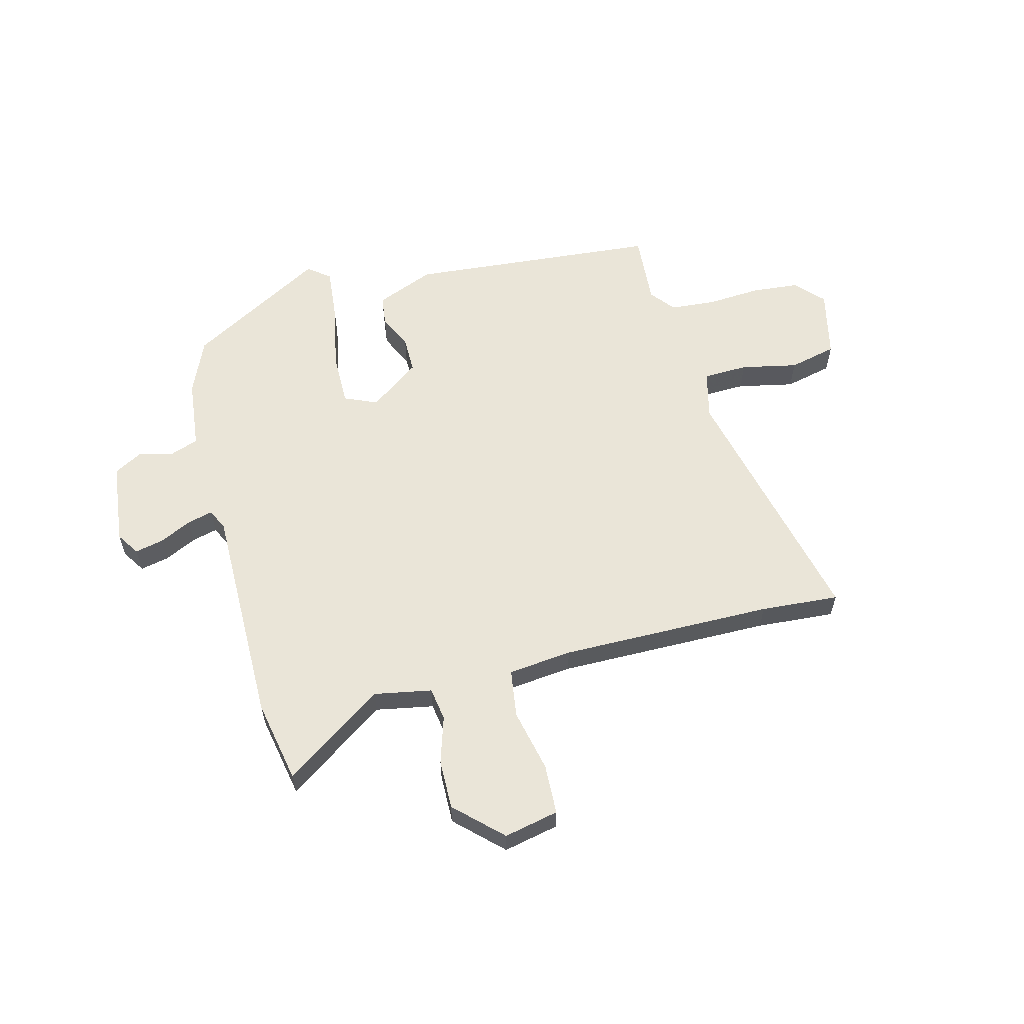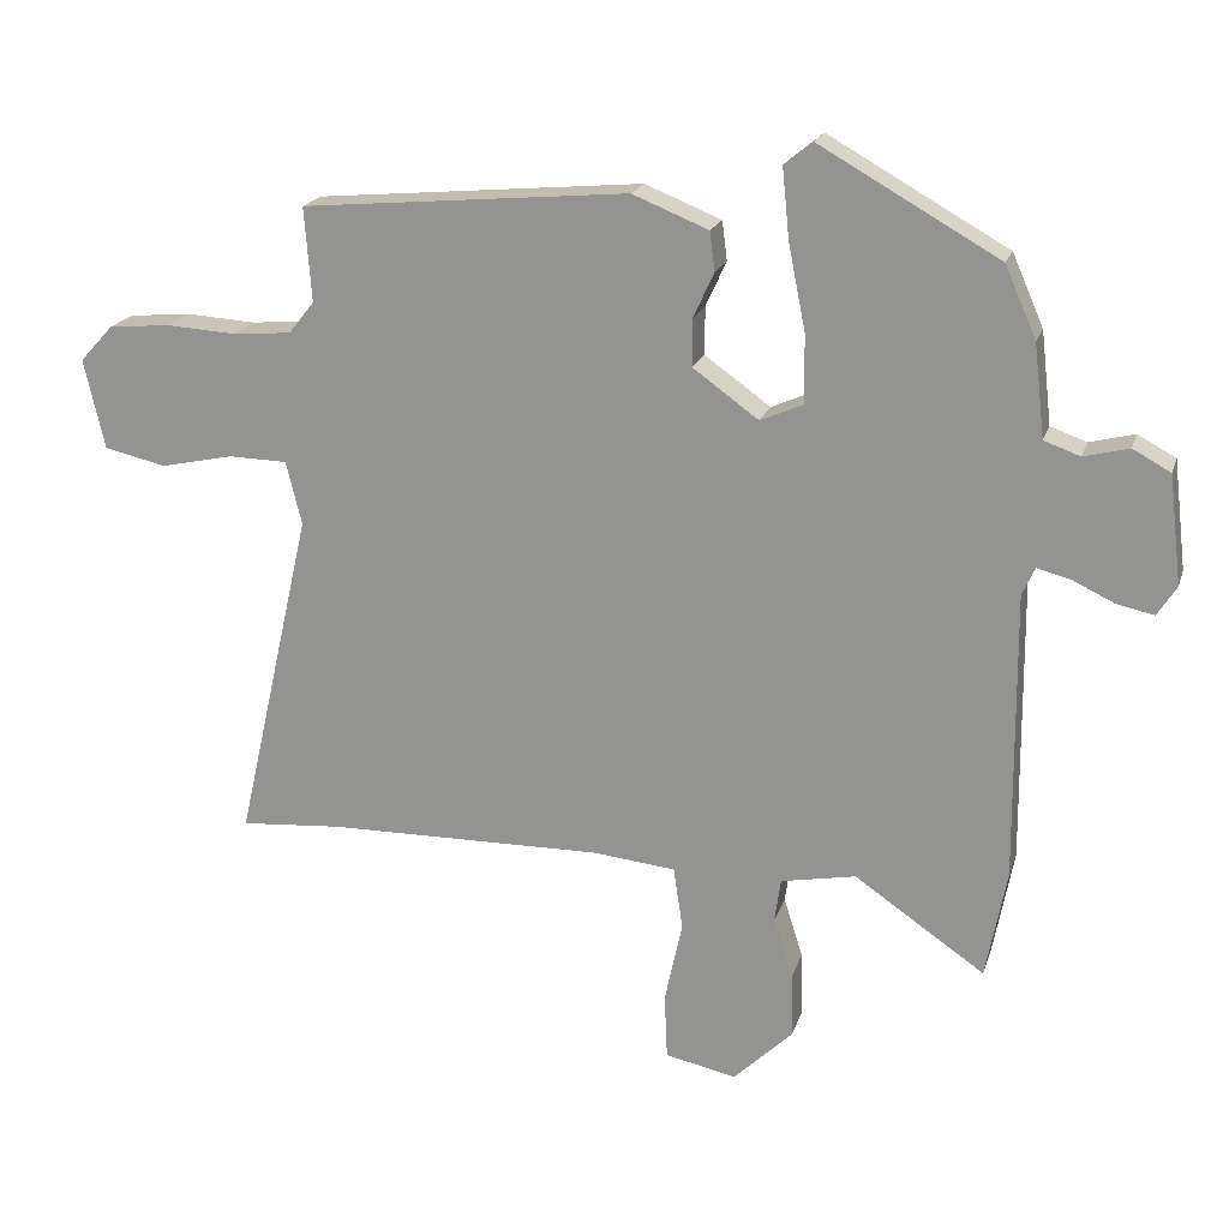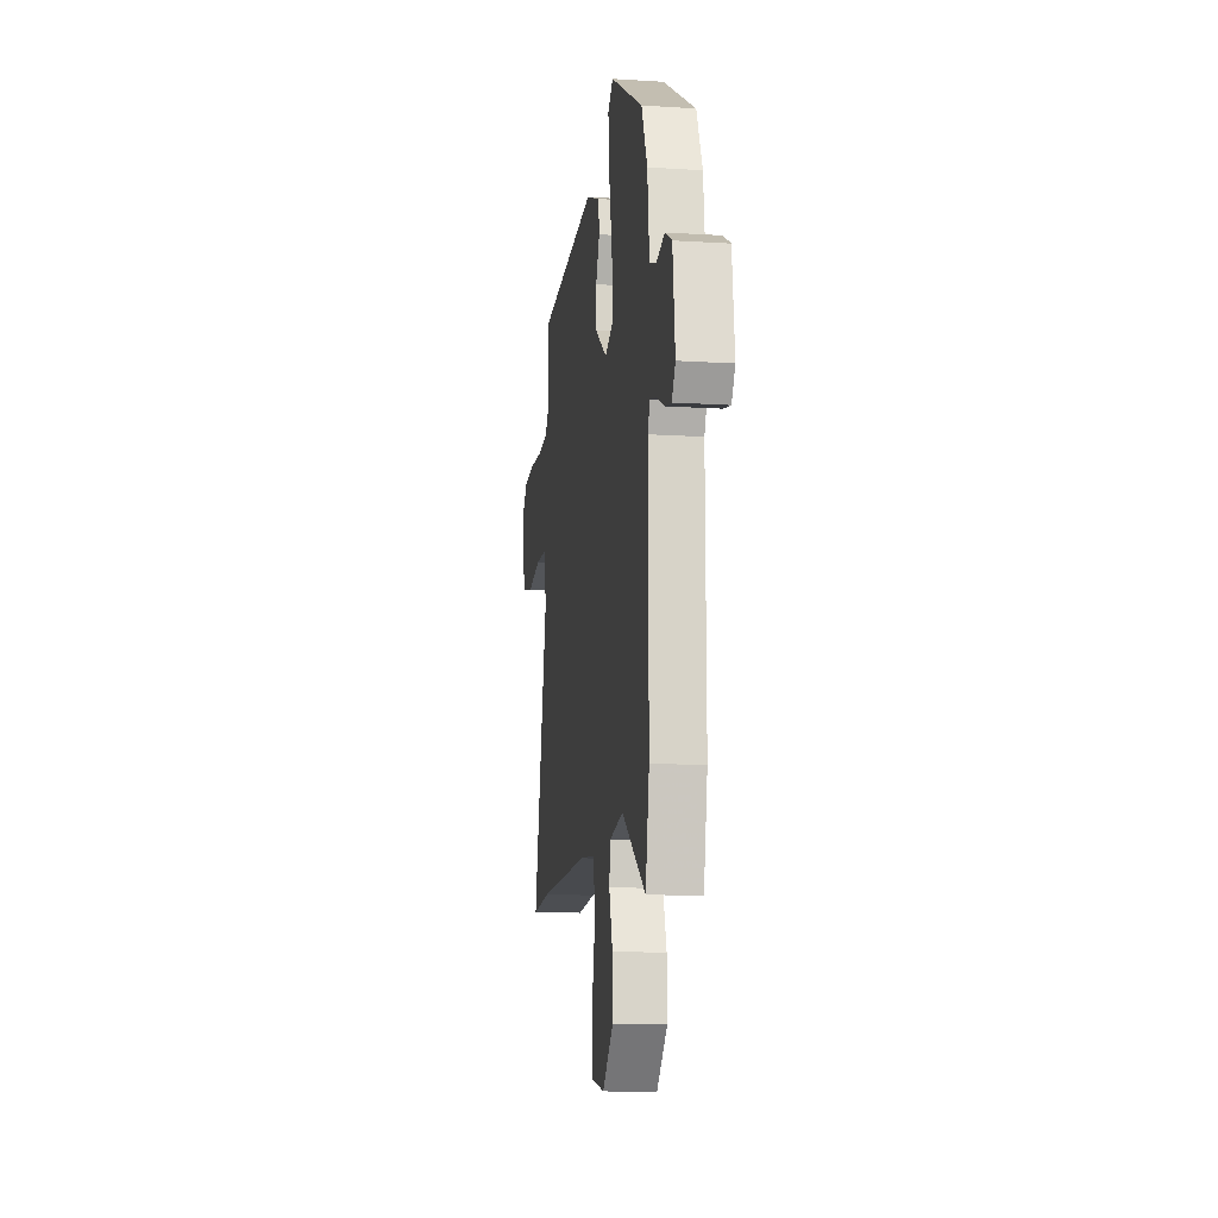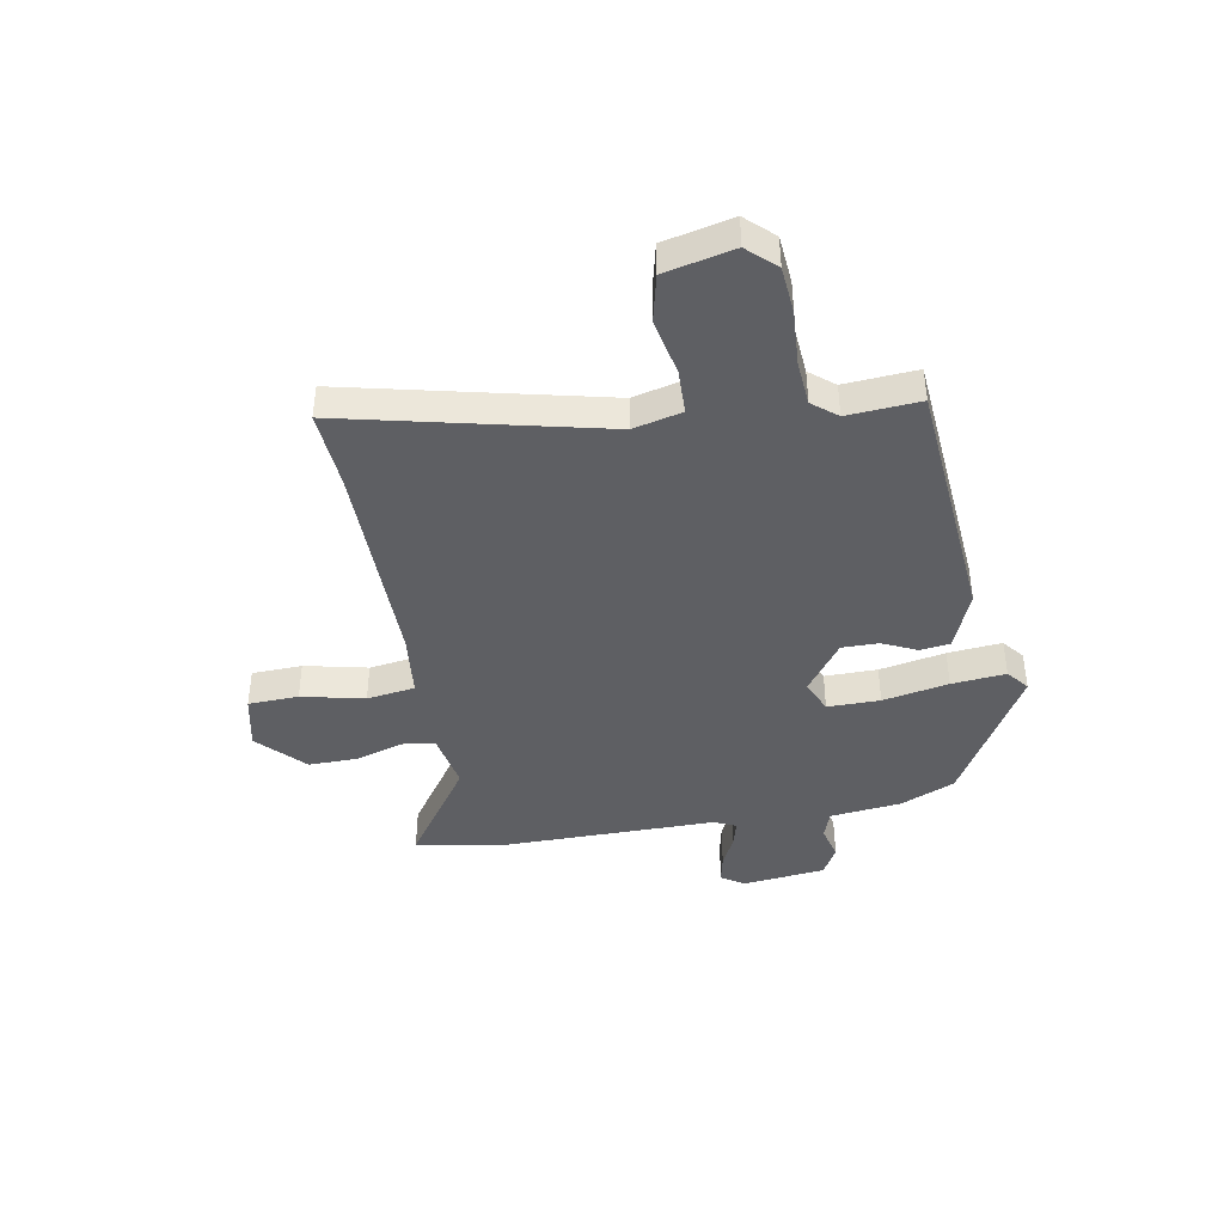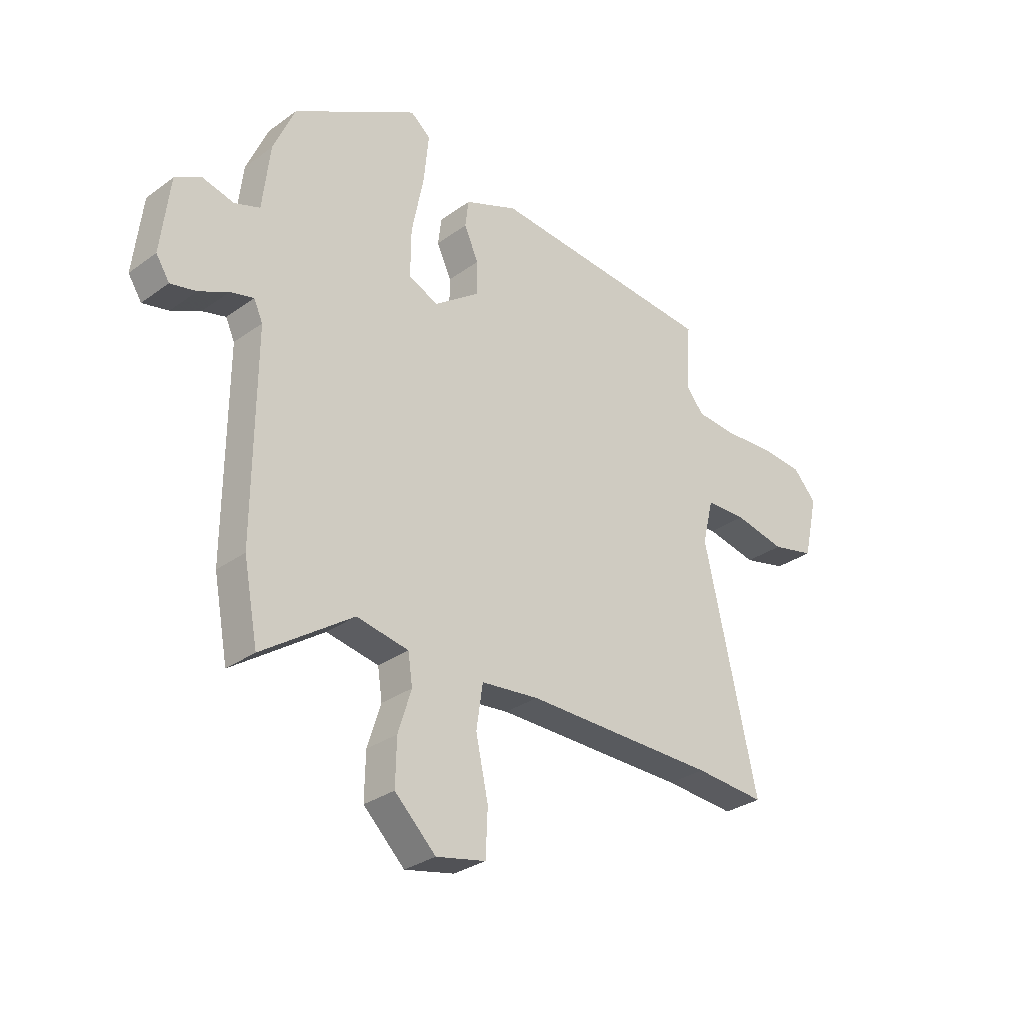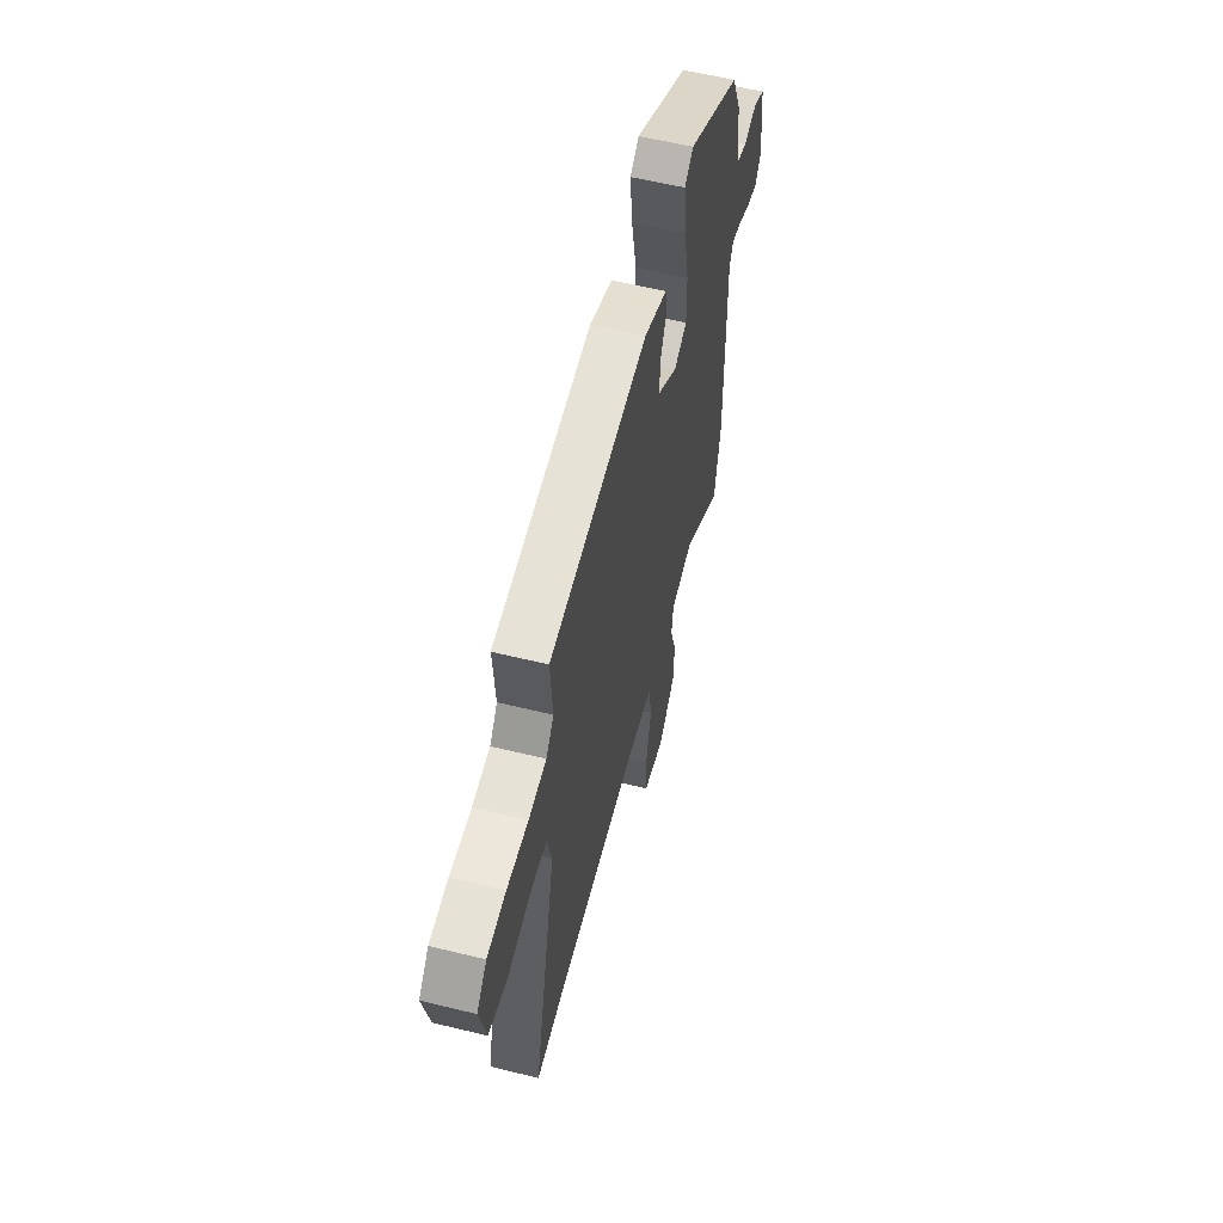
<metadata>
{"format":"obj","ext":"obj","renderer":"f3d","projection":"perspective","resolution":1024,"background":"white","views":[{"elev":59.3,"azim":165.3,"up":"+Y"},{"elev":19.4,"azim":15.4,"up":"+Z"},{"elev":-12.5,"azim":81.7,"up":"+Z"},{"elev":-41.8,"azim":-80.1,"up":"+Y"},{"elev":-30.3,"azim":136.2,"up":"+Z"},{"elev":57.8,"azim":-75.7,"up":"+Z"}]}
</metadata>
<code>
v 0.508 0.07 -0.457
v 0.479 0.07 -0.609
v 0.296 0.07 -0.484
v 0.191 0.07 -0.504
v 0.182 0.07 -0.565
v 0.209 0.07 -0.65
v 0.211 0.07 -0.741
v 0.128 0.07 -0.821
v 0.028 0.07 -0.8
v 0.024 0.07 -0.708
v 0.049 0.07 -0.593
v 0.036 0.07 -0.505
v -0.081 0.07 -0.493
v -0.47 0.07 -0.498
v -0.613 0.07 -0.509
v -0.506 0.07 -0.039
v -0.528 0.07 0.05
v -0.61 0.07 0.052
v -0.713 0.07 0.03
v -0.8 0.07 0.05
v -0.829 0.07 0.176
v -0.782 0.07 0.227
v -0.695 0.07 0.235
v -0.596 0.07 0.229
v -0.514 0.07 0.236
v -0.478 0.07 0.281
v -0.488 0.07 0.413
v -0.029 0.07 0.454
v 0.078 0.07 0.411
v 0.085 0.07 0.356
v 0.056 0.07 0.293
v 0.056 0.07 0.226
v 0.148 0.07 0.16
v 0.208 0.07 0.186
v 0.207 0.07 0.282
v 0.183 0.07 0.402
v 0.173 0.07 0.501
v 0.213 0.07 0.533
v 0.464 0.07 0.391
v 0.508 0.07 0.291
v 0.523 0.07 0.161
v 0.574 0.07 0.143
v 0.637 0.07 0.159
v 0.69 0.07 0.13
v 0.708 0.07 -0.022
v 0.681 0.07 -0.064
v 0.629 0.07 -0.053
v 0.57 0.07 -0.025
v 0.523 0.07 -0.013
v 0.505 0.07 -0.052
v 0.508 0 -0.457
v 0.479 0 -0.609
v 0.296 0 -0.484
v 0.191 0 -0.504
v 0.182 0 -0.565
v 0.209 0 -0.65
v 0.211 0 -0.741
v 0.128 0 -0.821
v 0.028 0 -0.8
v 0.024 0 -0.708
v 0.049 0 -0.593
v 0.036 0 -0.505
v -0.081 0 -0.493
v -0.47 0 -0.498
v -0.613 0 -0.509
v -0.506 0 -0.039
v -0.528 0 0.05
v -0.61 0 0.052
v -0.713 0 0.03
v -0.8 0 0.05
v -0.829 0 0.176
v -0.782 0 0.227
v -0.695 0 0.235
v -0.596 0 0.229
v -0.514 0 0.236
v -0.478 0 0.281
v -0.488 0 0.413
v -0.029 0 0.454
v 0.078 0 0.411
v 0.085 0 0.356
v 0.056 0 0.293
v 0.056 0 0.226
v 0.148 0 0.16
v 0.208 0 0.186
v 0.207 0 0.282
v 0.183 0 0.402
v 0.173 0 0.501
v 0.213 0 0.533
v 0.464 0 0.391
v 0.508 0 0.291
v 0.523 0 0.161
v 0.574 0 0.143
v 0.637 0 0.159
v 0.69 0 0.13
v 0.708 0 -0.022
v 0.681 0 -0.064
v 0.629 0 -0.053
v 0.57 0 -0.025
v 0.523 0 -0.013
v 0.505 0 -0.052
f 46 47 48
f 45 46 48
f 44 45 48
f 43 44 48
f 42 43 48
f 41 42 48 49
f 41 49 50
f 40 41 50
f 39 40 50
f 38 39 50
f 37 38 50
f 36 37 50
f 35 36 50
f 29 30 31
f 28 29 31
f 27 28 31
f 26 27 31
f 25 26 31 32
f 24 25 32 33
f 22 23 24
f 21 22 24
f 20 21 24
f 19 20 24
f 18 19 24
f 17 18 24 33
f 14 15 16
f 13 14 16
f 16 17 33
f 13 16 33
f 12 13 33
f 9 10 11
f 8 9 11
f 7 8 11
f 6 7 11
f 5 6 11
f 12 33 34
f 11 12 34
f 5 11 34
f 4 5 34
f 1 2 3
f 50 1 3
f 35 50 3
f 34 35 3
f 3 4 34
f 98 97 96
f 98 96 95
f 98 95 94
f 98 94 93
f 98 93 92
f 99 98 92 91
f 100 99 91
f 100 91 90
f 100 90 89
f 100 89 88
f 100 88 87
f 100 87 86
f 100 86 85
f 81 80 79
f 81 79 78
f 81 78 77
f 81 77 76
f 82 81 76 75
f 83 82 75 74
f 74 73 72
f 74 72 71
f 74 71 70
f 74 70 69
f 74 69 68
f 83 74 68 67
f 66 65 64
f 66 64 63
f 83 67 66
f 83 66 63
f 83 63 62
f 61 60 59
f 61 59 58
f 61 58 57
f 61 57 56
f 61 56 55
f 84 83 62
f 84 62 61
f 84 61 55
f 84 55 54
f 53 52 51
f 53 51 100
f 53 100 85
f 53 85 84
f 84 54 53
f 1 51 52 2
f 2 52 53 3
f 3 53 54 4
f 4 54 55 5
f 5 55 56 6
f 6 56 57 7
f 7 57 58 8
f 8 58 59 9
f 9 59 60 10
f 10 60 61 11
f 11 61 62 12
f 12 62 63 13
f 13 63 64 14
f 14 64 65 15
f 15 65 66 16
f 16 66 67 17
f 17 67 68 18
f 18 68 69 19
f 19 69 70 20
f 20 70 71 21
f 21 71 72 22
f 22 72 73 23
f 23 73 74 24
f 24 74 75 25
f 25 75 76 26
f 26 76 77 27
f 27 77 78 28
f 28 78 79 29
f 29 79 80 30
f 30 80 81 31
f 31 81 82 32
f 32 82 83 33
f 33 83 84 34
f 34 84 85 35
f 35 85 86 36
f 36 86 87 37
f 37 87 88 38
f 38 88 89 39
f 39 89 90 40
f 40 90 91 41
f 41 91 92 42
f 42 92 93 43
f 43 93 94 44
f 44 94 95 45
f 45 95 96 46
f 46 96 97 47
f 47 97 98 48
f 48 98 99 49
f 49 99 100 50
f 50 100 51 1

</code>
